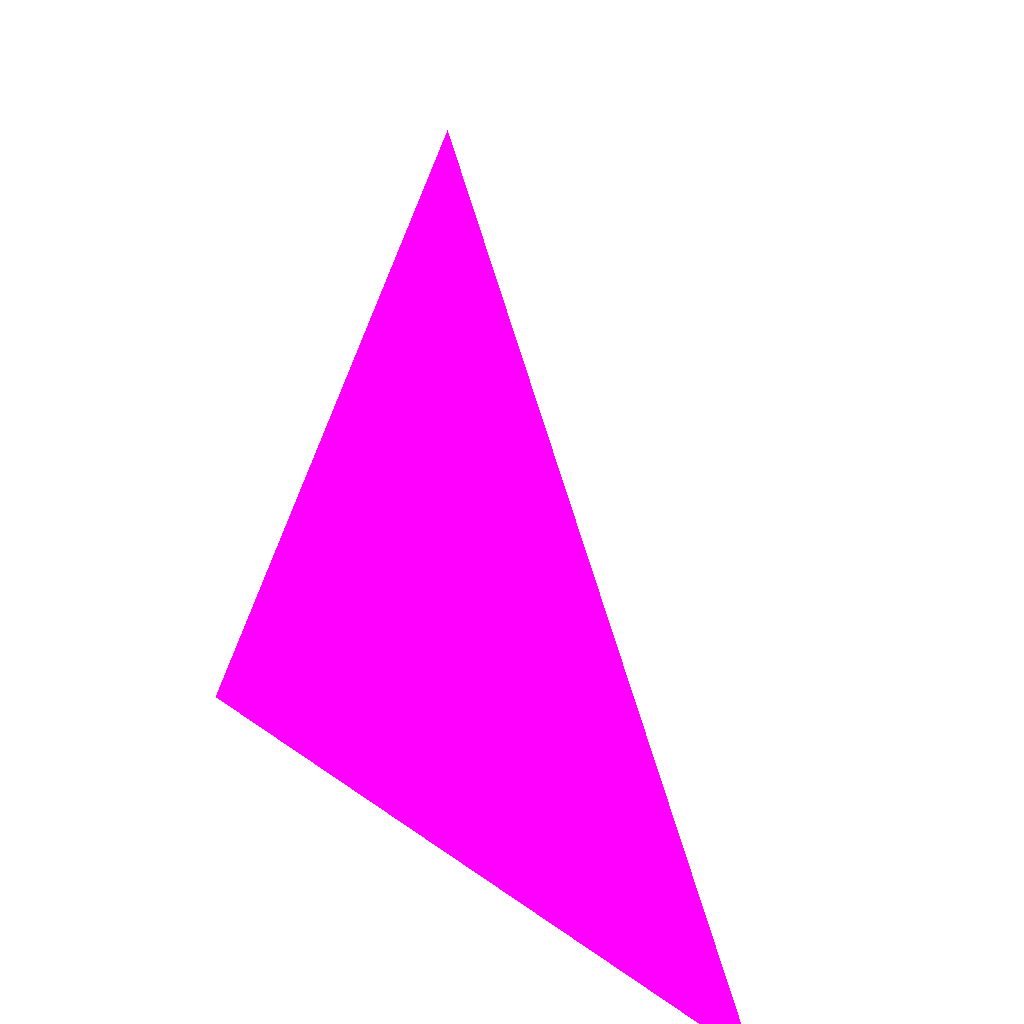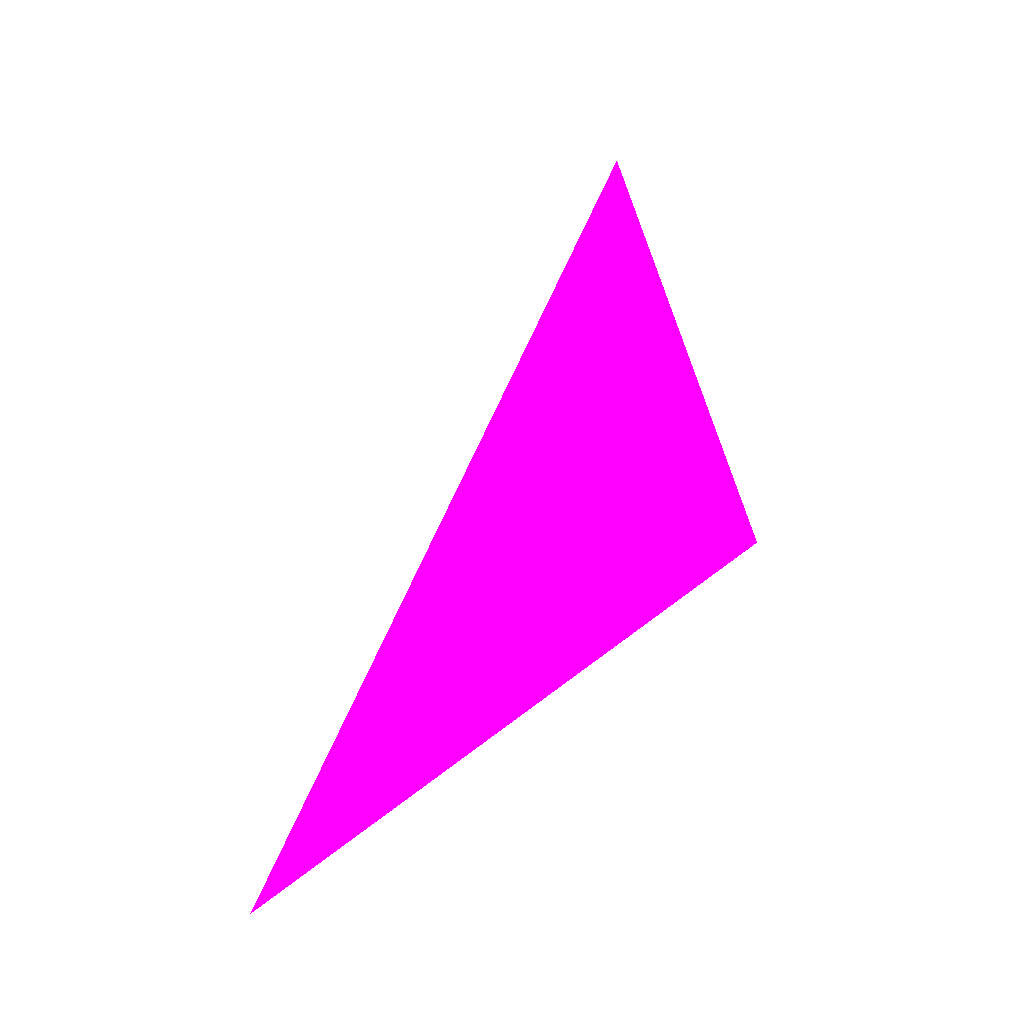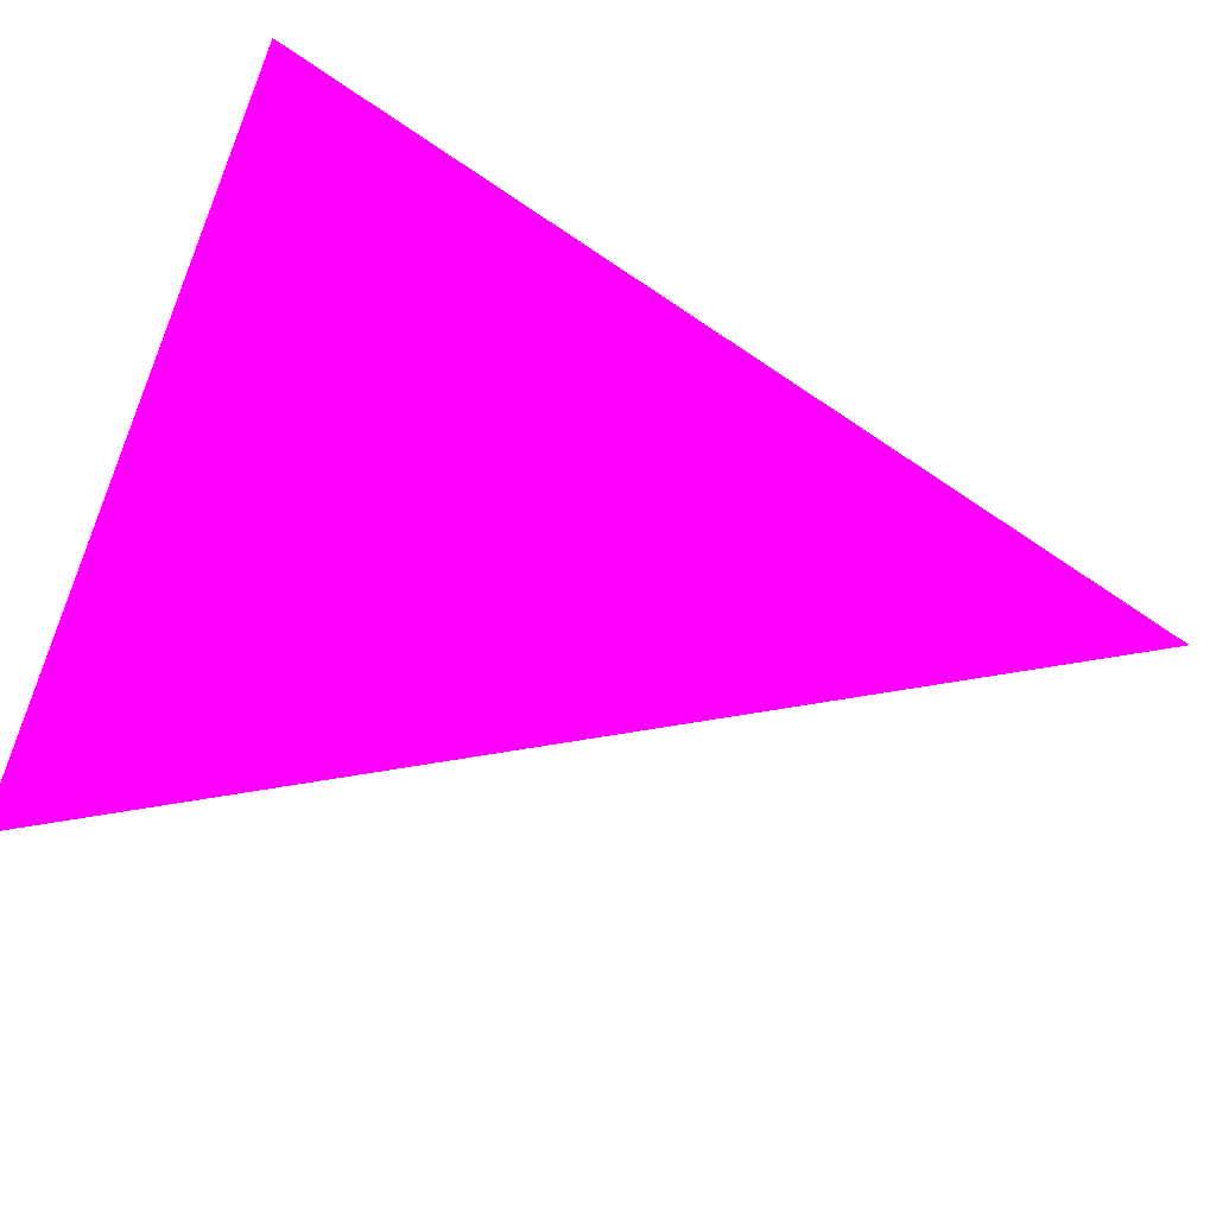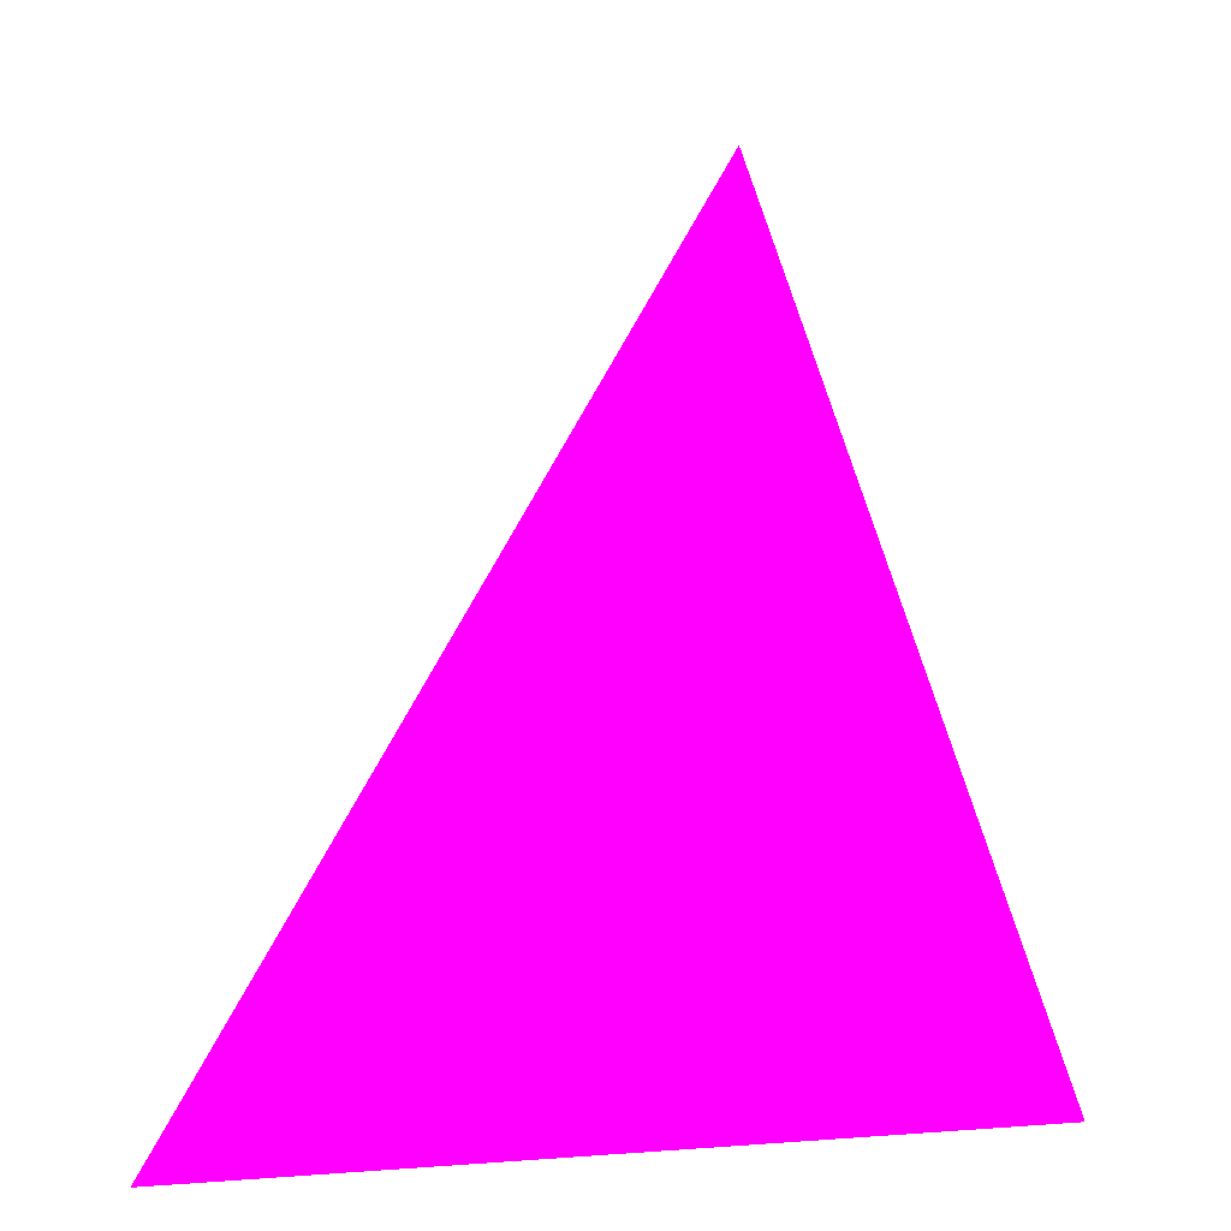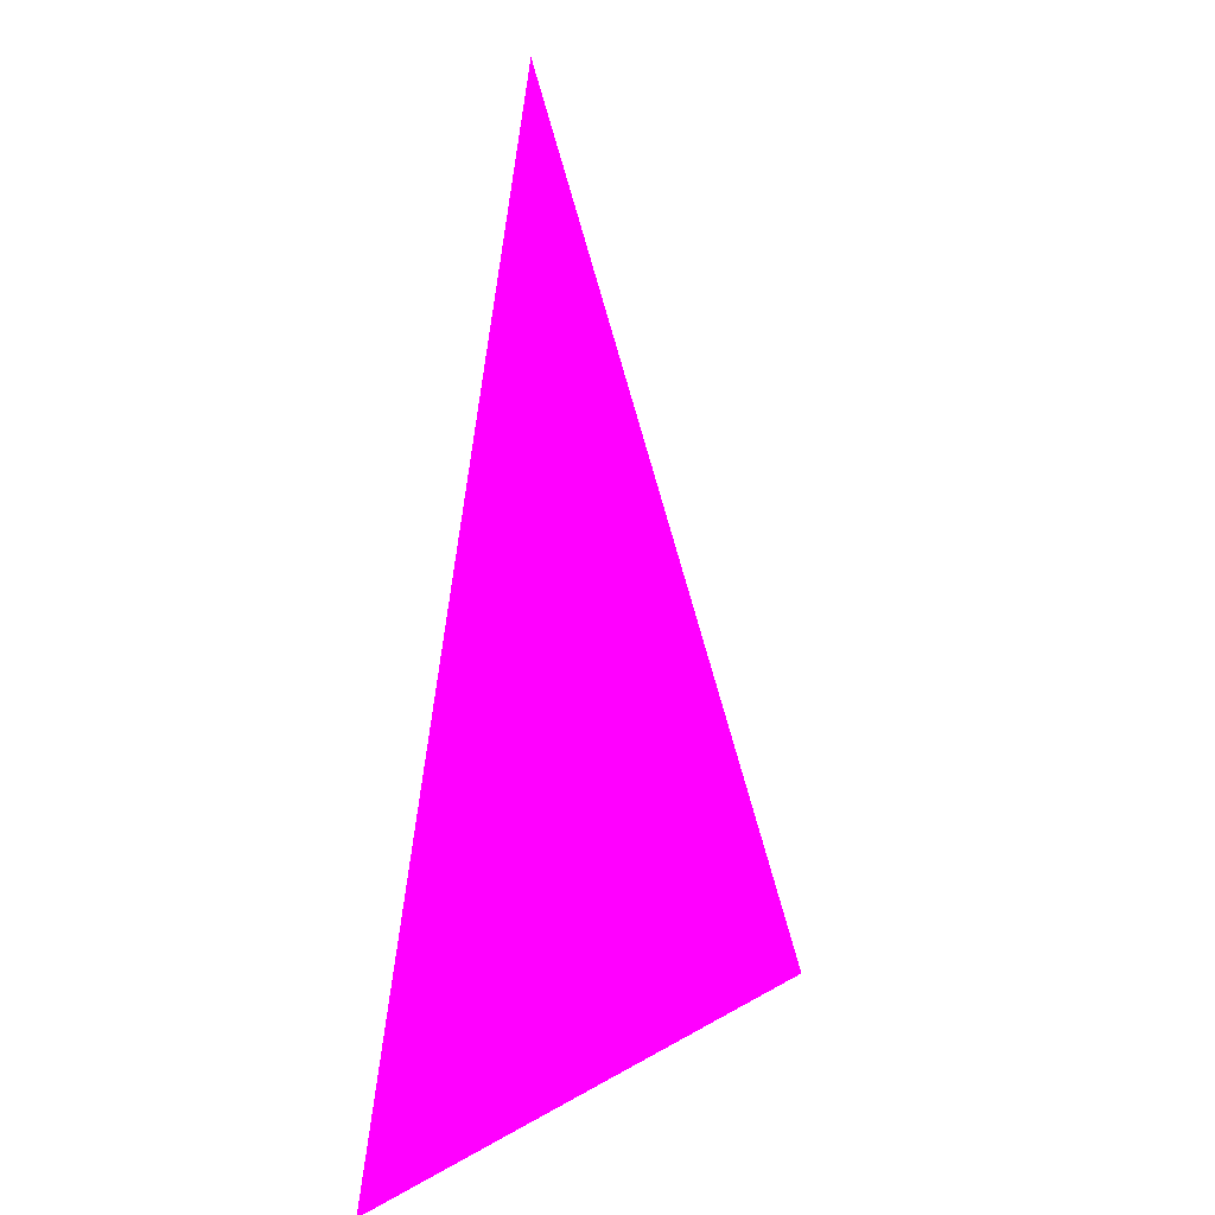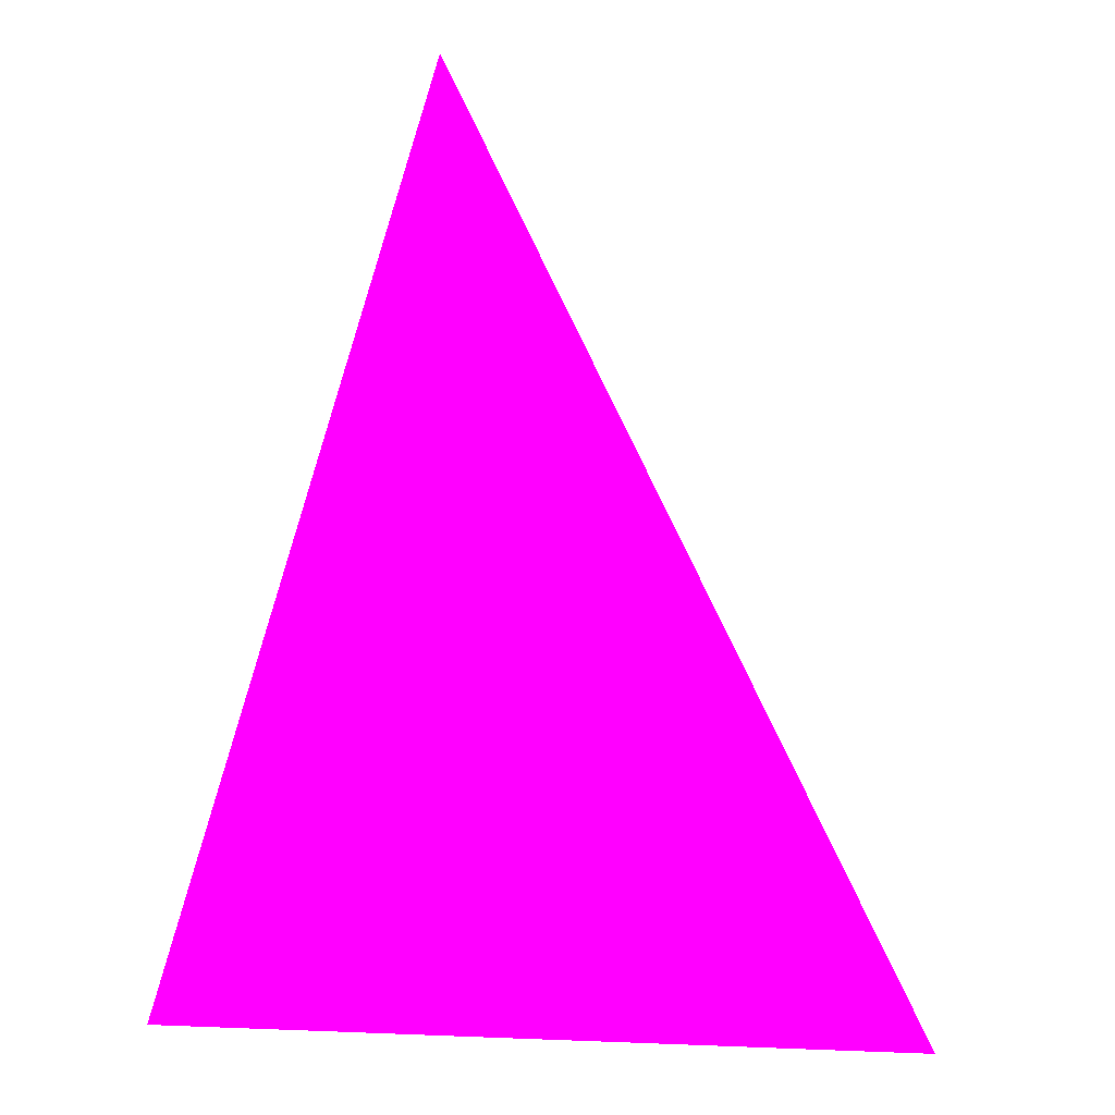
<metadata>
{"format":"obj","ext":"obj","renderer":"f3d","projection":"perspective","resolution":1024,"background":"white","views":[{"elev":-38.0,"azim":129.2,"up":"+Y"},{"elev":57.2,"azim":-37.7,"up":"+Y"},{"elev":-69.5,"azim":72.4,"up":"+Z"},{"elev":-20.1,"azim":-2.2,"up":"+Y"},{"elev":16.1,"azim":121.5,"up":"+Y"},{"elev":-2.1,"azim":165.2,"up":"+Y"}]}
</metadata>
<code>
o geometry_0
v 6.125e+05 5.855e+06 648 1 0 1
v 6.125e+05 5.855e+06 648 1 0 1
v 6.125e+05 5.855e+06 648 1 0 1
f 2 1 3
f 2 3 1

</code>
